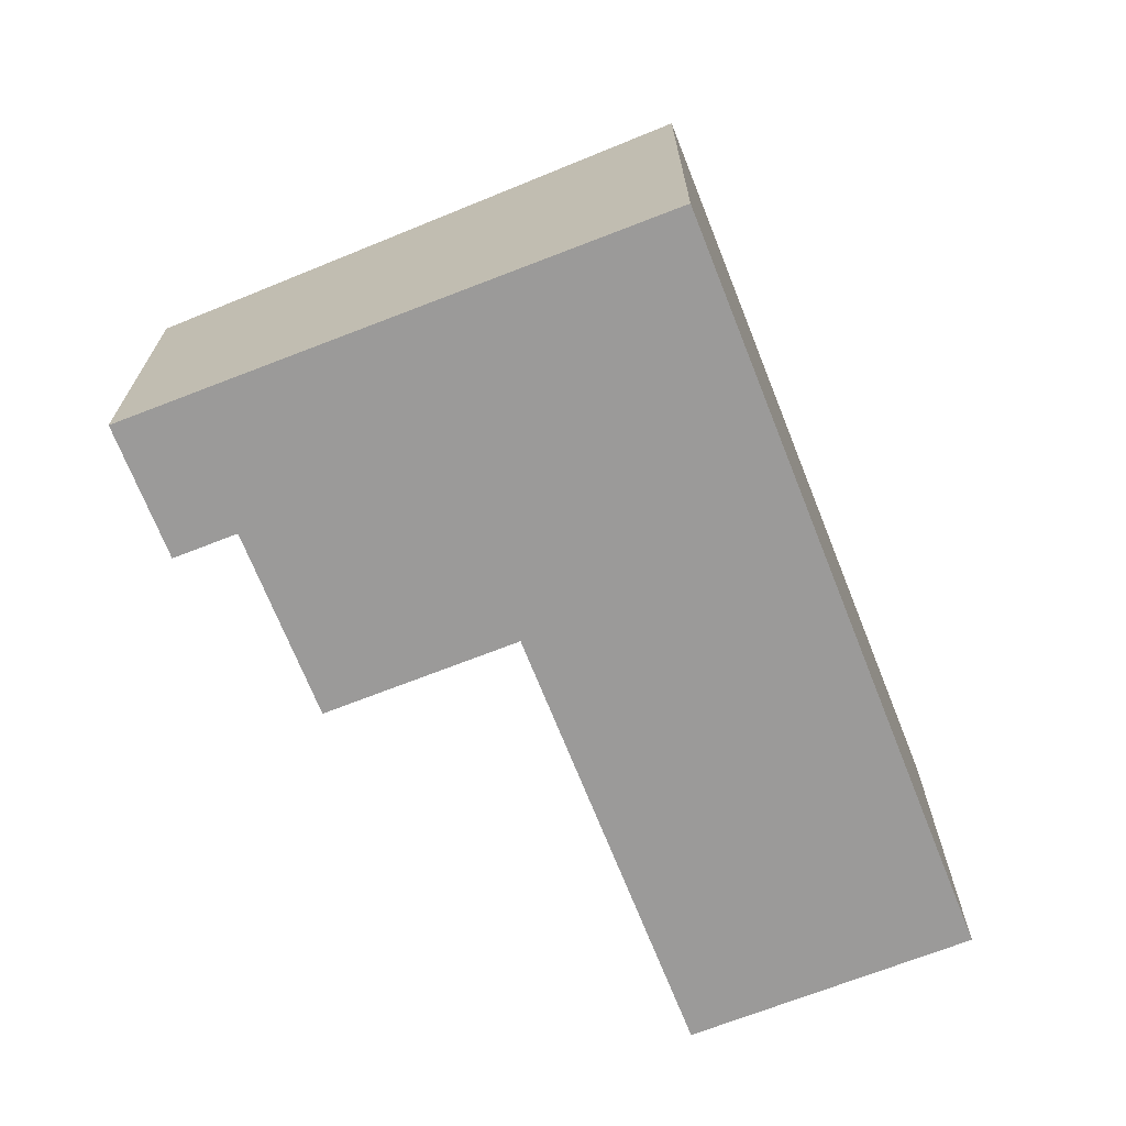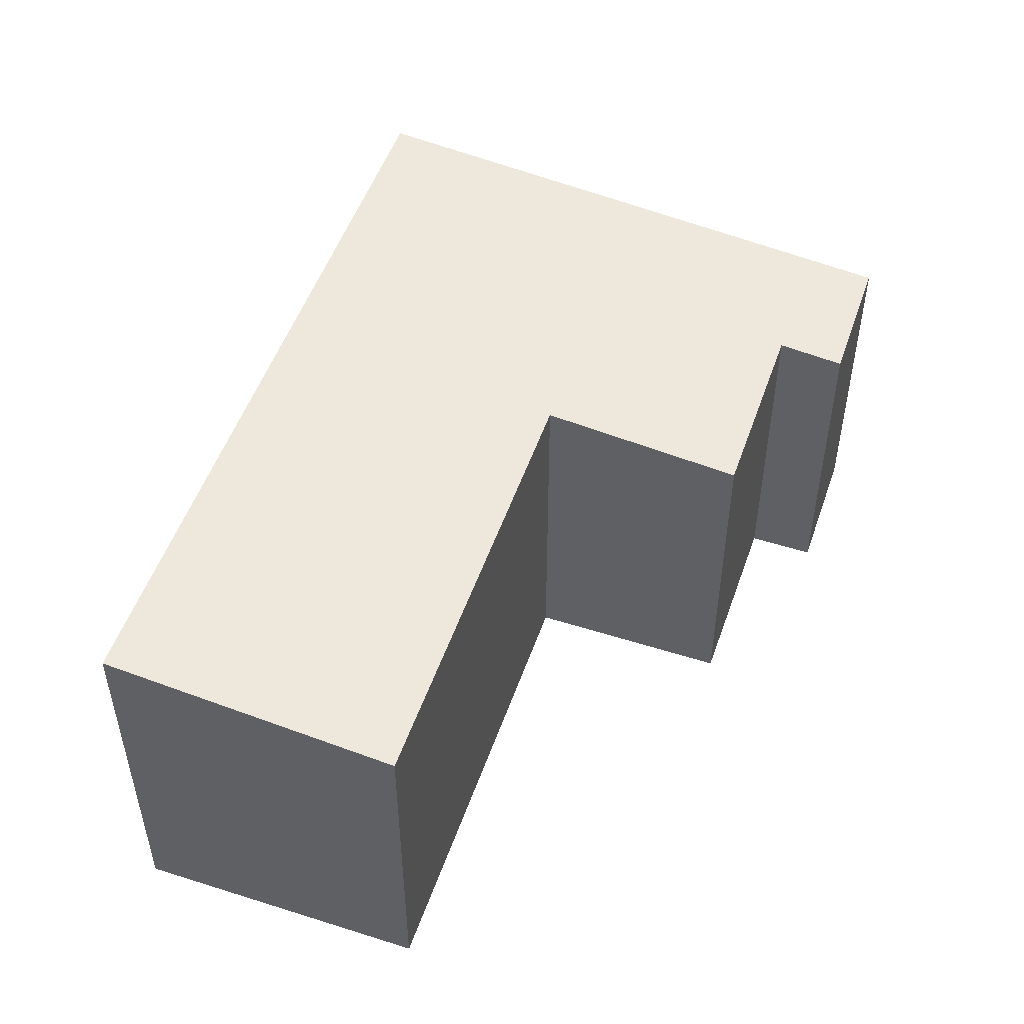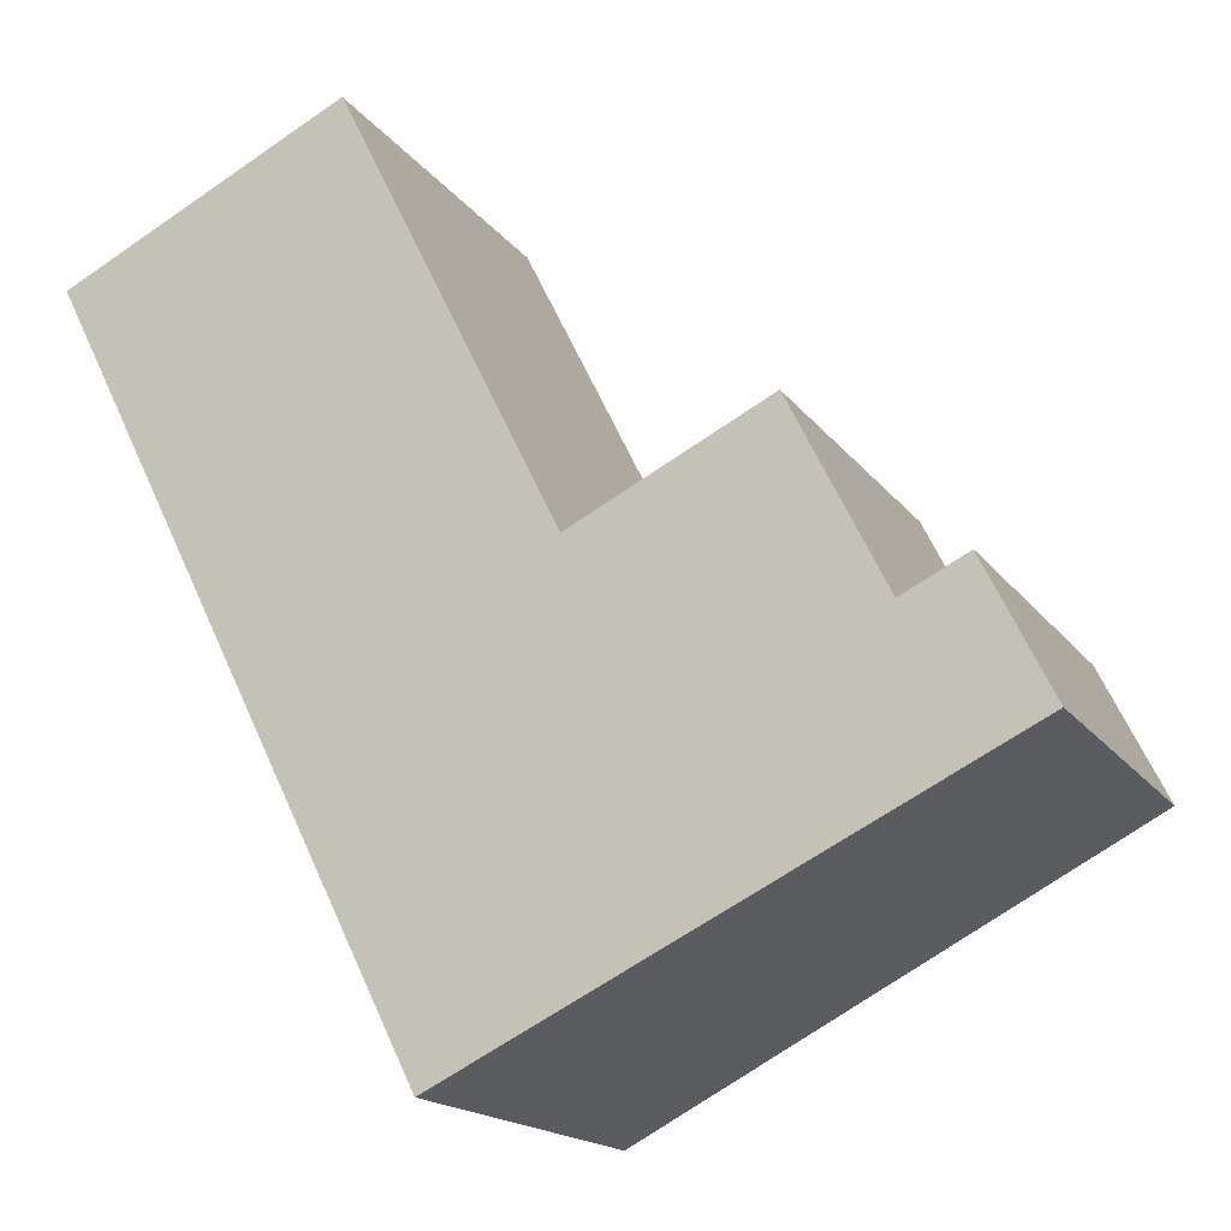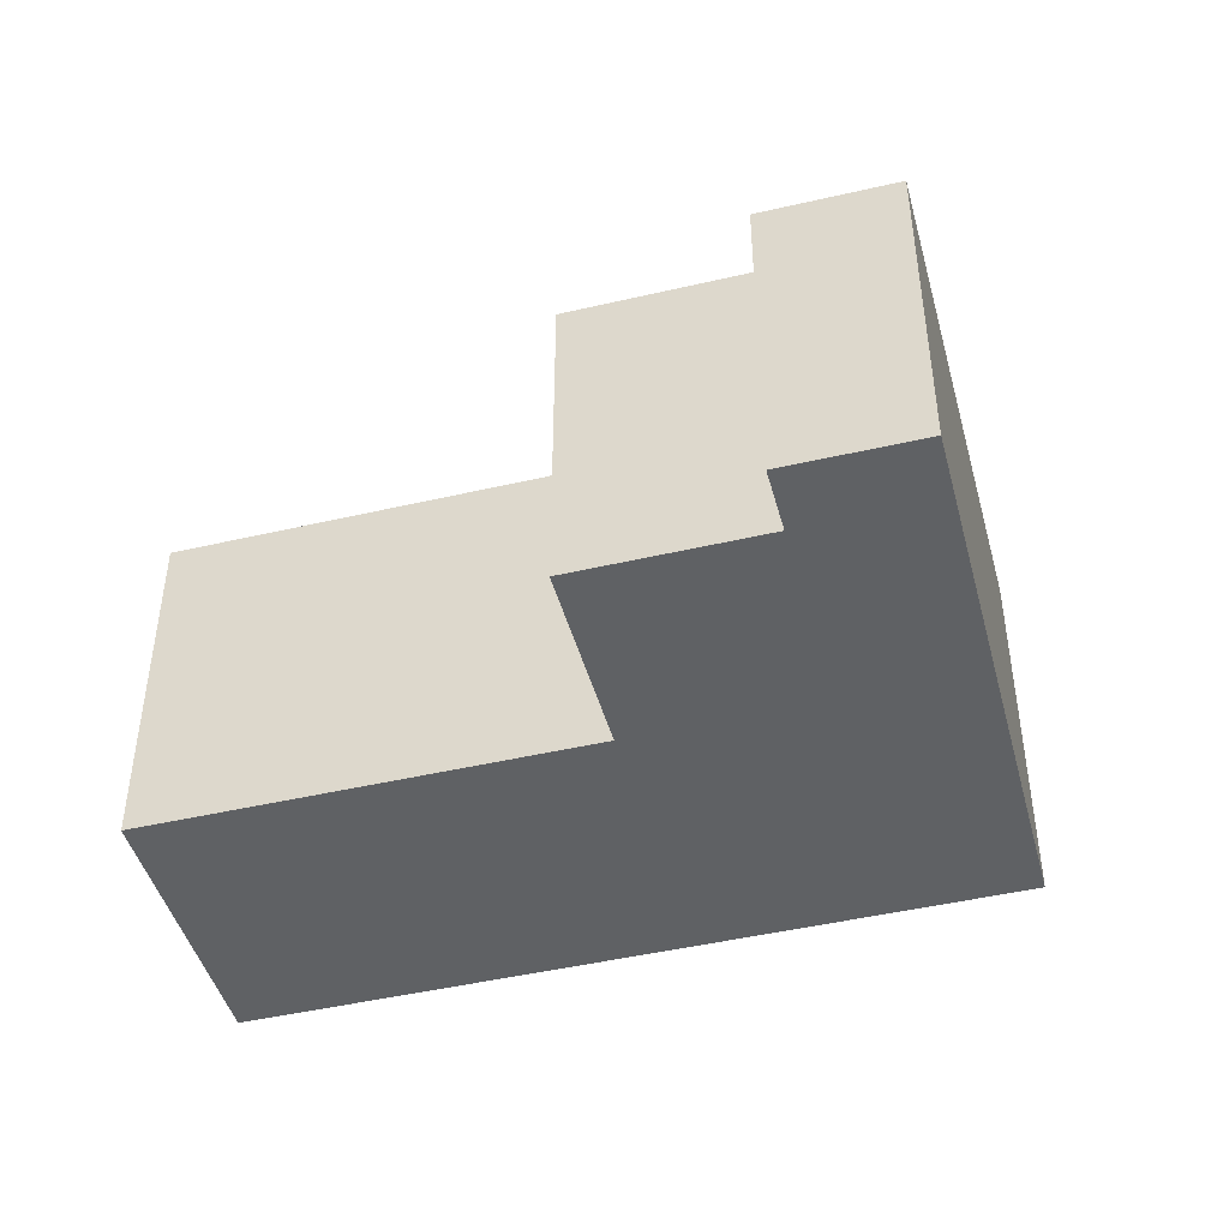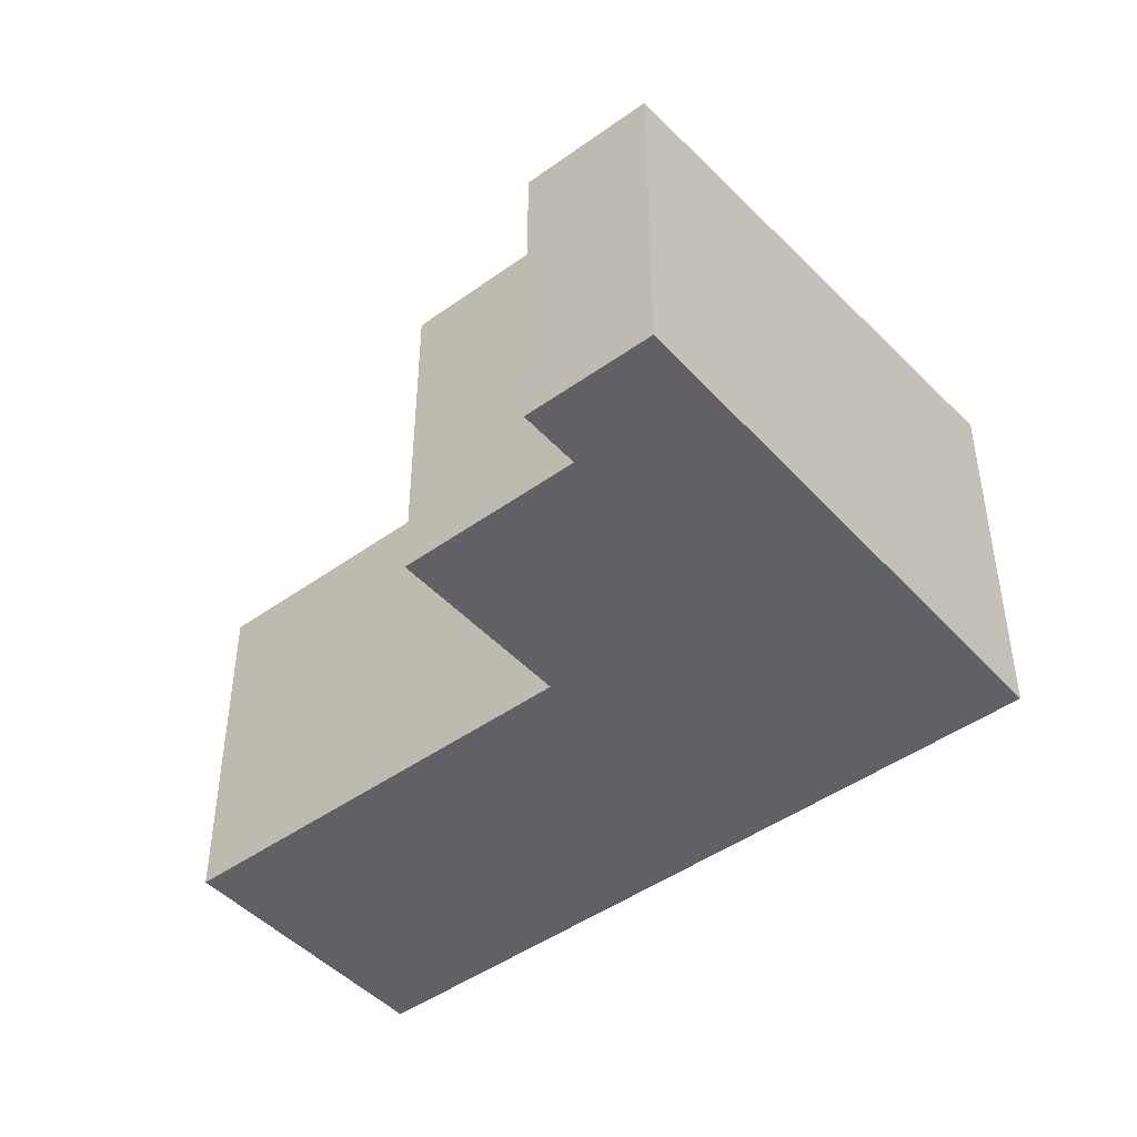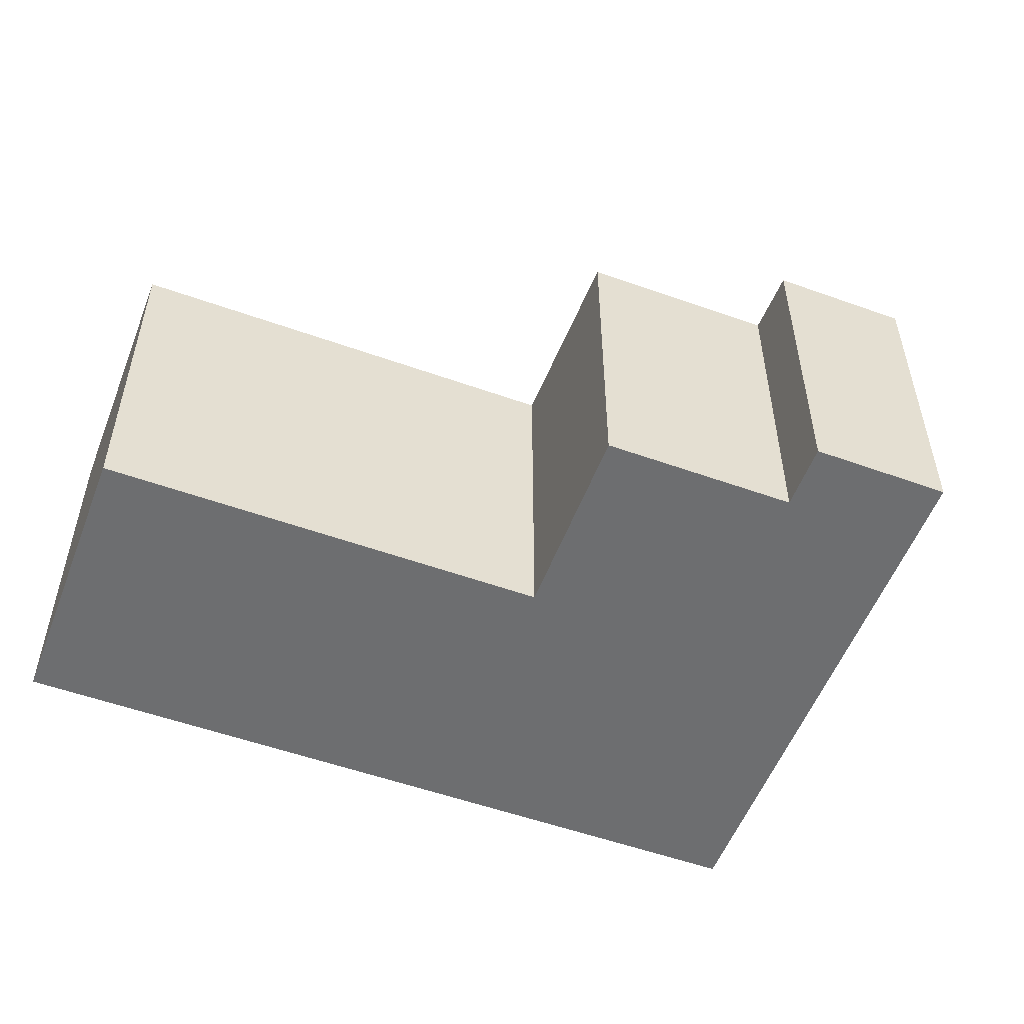
<metadata>
{"format":"obj","ext":"obj","renderer":"f3d","projection":"perspective","resolution":1024,"background":"white","views":[{"elev":-69.5,"azim":175.2,"up":"+Y"},{"elev":51.5,"azim":-7.3,"up":"+Y"},{"elev":-16.6,"azim":23.5,"up":"+Z"},{"elev":-45.6,"azim":78.7,"up":"+Y"},{"elev":-45.9,"azim":103.2,"up":"+Y"},{"elev":-54.3,"azim":42.9,"up":"+Y"}]}
</metadata>
<code>
v  0 3.457 2.117e-16
v  7.097 3.021 -4.248
v  3.085 3.457 -6.206
v  4.109 3.205 -2.457
v  7.527 2.975 -4.038
v  6.466 3.031 -3.206
v  2.324 3.204 1.149
v  5.704 3.031 -1.667
v  6.557 3.021 -3.161
v  6.991 2.974 -2.946
v  4.109 1.504e-16 -2.457
v  2.324 -7.036e-17 1.149
v  5.704 1.021e-16 -1.667
v  6.466 1.963e-16 -3.206
v  7.527 2.473e-16 -4.038
v  6.991 1.804e-16 -2.946
v  6.557 1.936e-16 -3.161
v  0 0 0
v  3.085 3.8e-16 -6.206
v  7.097 2.601e-16 -4.248
g defaultobject
f 1 2 3
f 2 1 4
f 2 4 5
f 5 4 6
f 4 1 7
f 8 6 4
f 5 9 10
f 9 5 6
f 7 11 4
f 11 7 12
f 13 6 8
f 6 13 14
f 10 15 5
f 15 10 16
f 11 8 4
f 8 11 13
f 14 9 6
f 9 14 10
f 10 14 16
f 16 14 17
f 18 7 1
f 7 18 12
f 15 2 5
f 2 15 3
f 3 15 19
f 19 15 20
f 19 1 3
f 1 19 18
f 18 11 12
f 11 18 19
f 11 19 14
f 14 19 15
f 15 19 20
f 17 15 16
f 15 17 14
f 14 13 11

</code>
